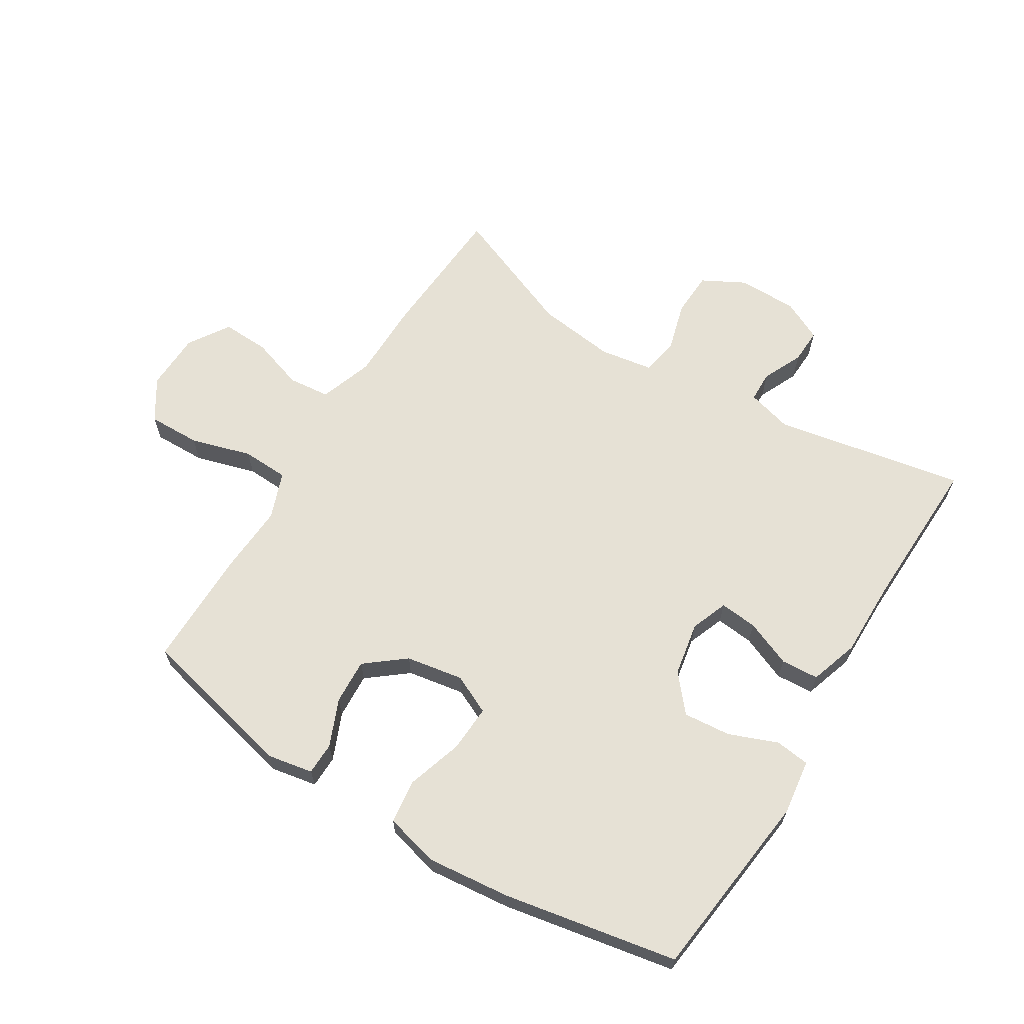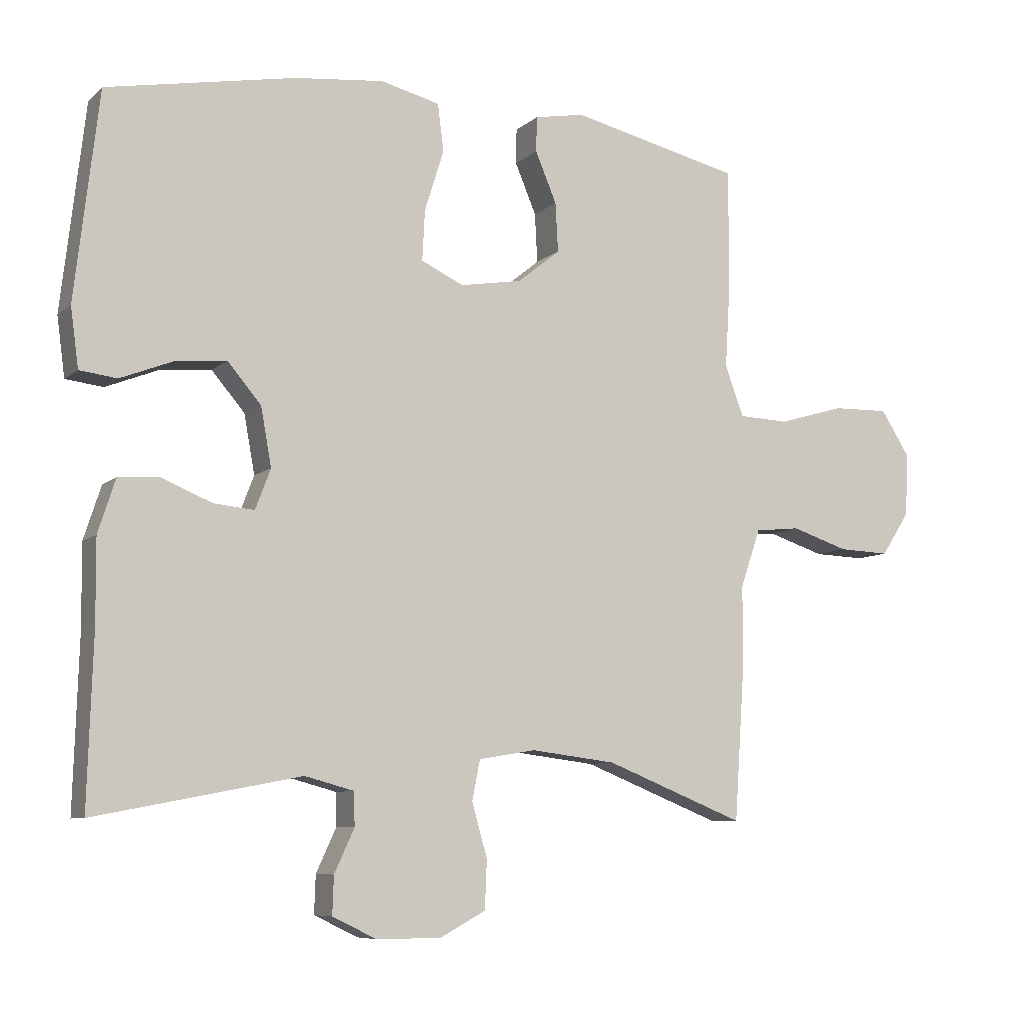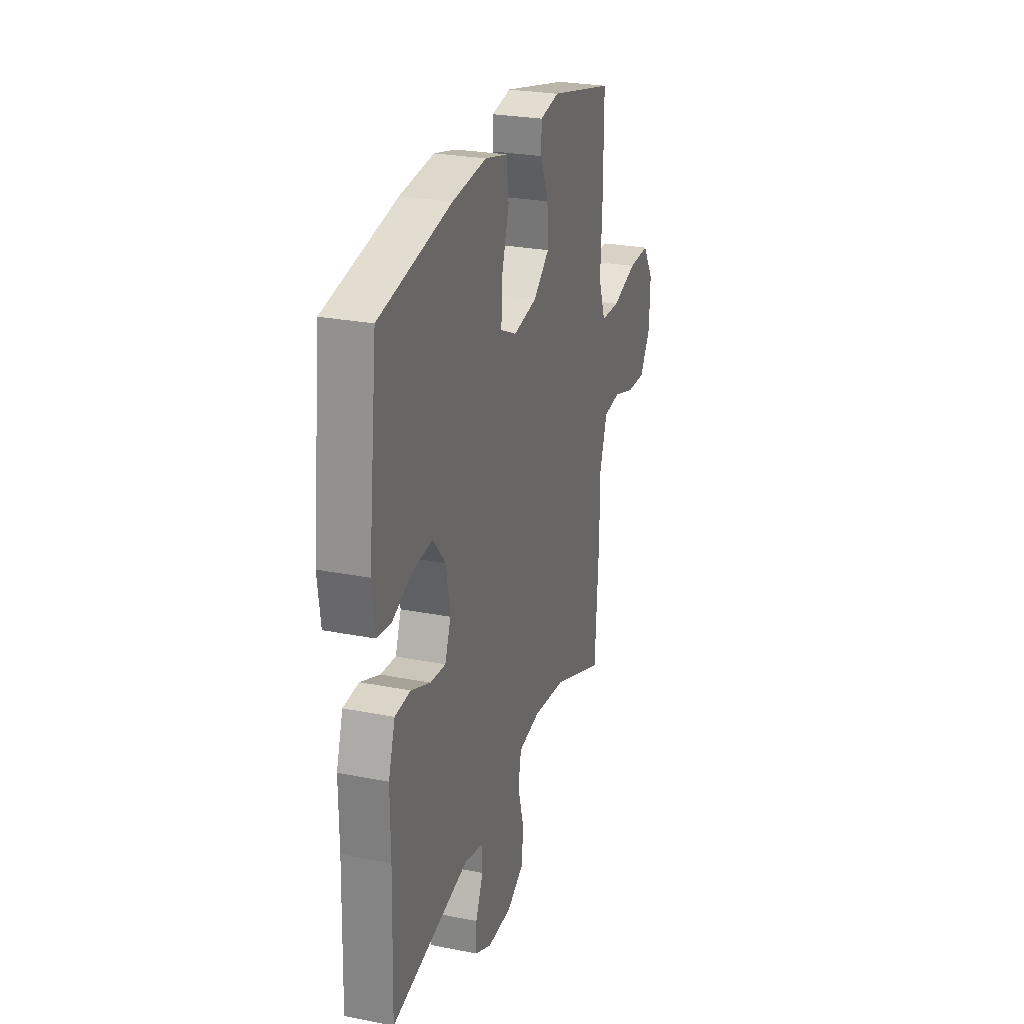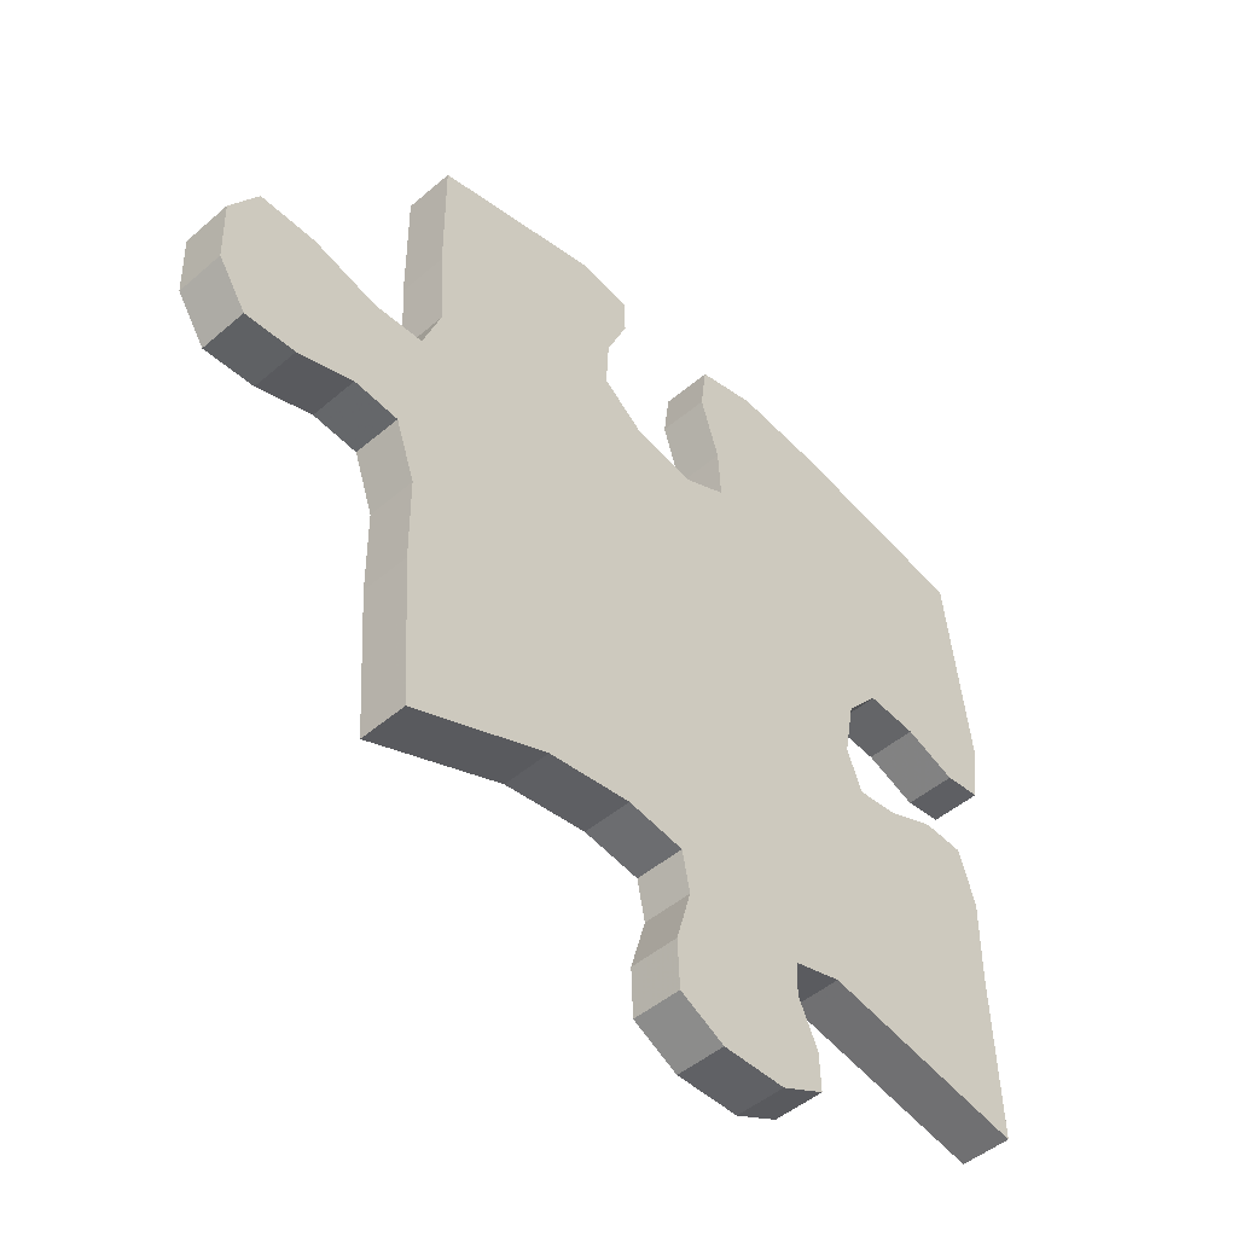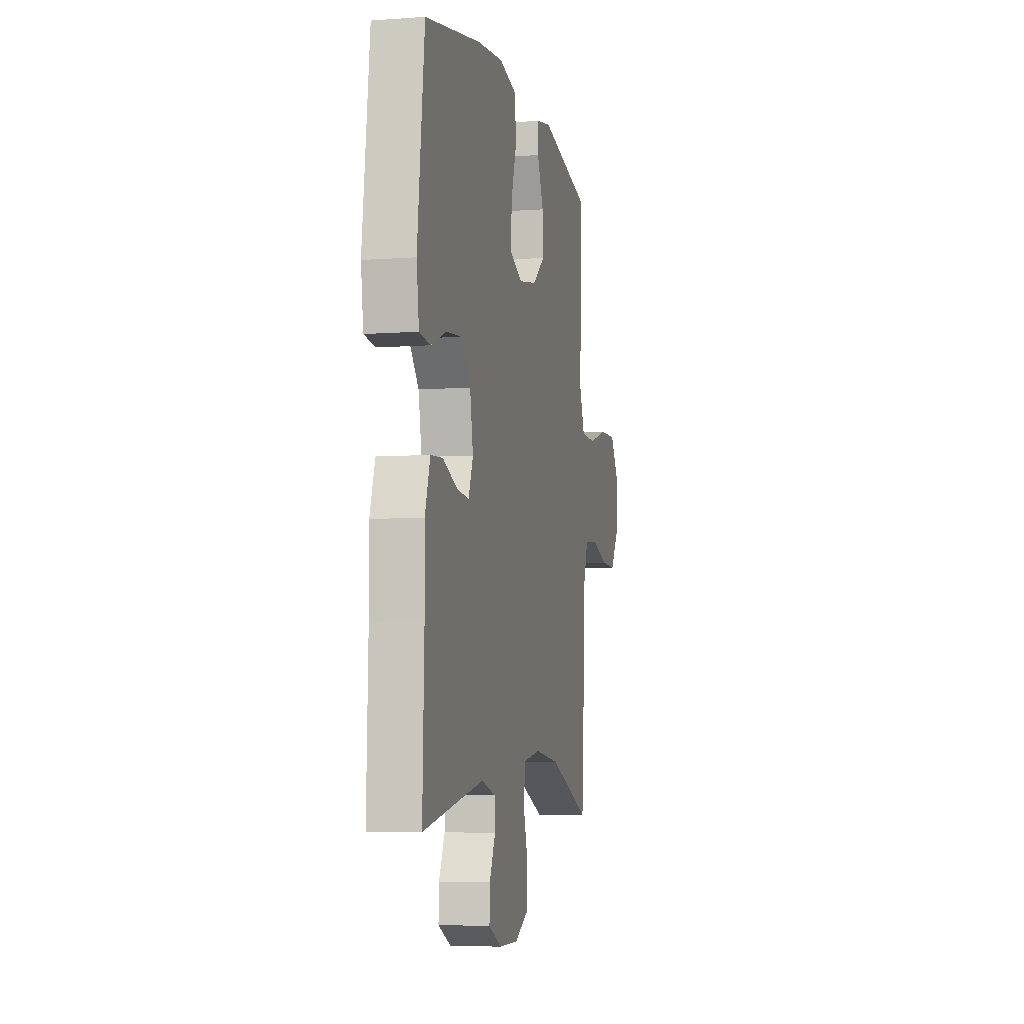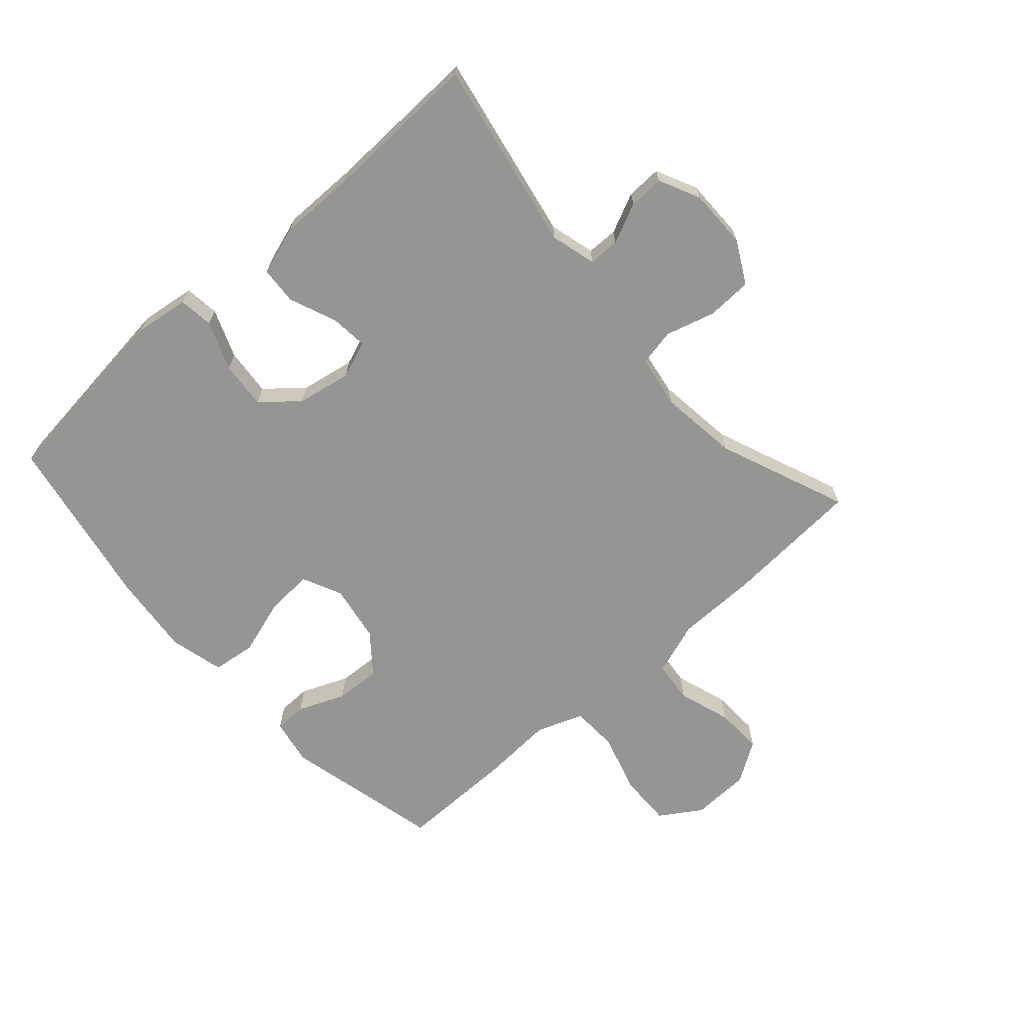
<metadata>
{"format":"obj","ext":"obj","renderer":"f3d","projection":"perspective","resolution":1024,"background":"white","views":[{"elev":64.6,"azim":31.7,"up":"+Y"},{"elev":-7.8,"azim":154.4,"up":"+Z"},{"elev":26.3,"azim":107.2,"up":"+Z"},{"elev":-48.2,"azim":-46.2,"up":"+Z"},{"elev":-6.0,"azim":102.7,"up":"+Z"},{"elev":-67.3,"azim":131.7,"up":"+Y"}]}
</metadata>
<code>
v -0.5 0.07 -0.5
v -0.515 0.07 -0.275
v -0.516 0.07 -0.145
v -0.546 0.07 -0.058
v -0.614 0.07 -0.051
v -0.7 0.07 -0.079
v -0.777 0.07 -0.082
v -0.82 0.07 -0.016
v -0.823 0.07 0.079
v -0.78 0.07 0.146
v -0.695 0.07 0.144
v -0.596 0.07 0.115
v -0.52 0.07 0.118
v -0.492 0.07 0.194
v -0.499 0.07 0.311
v -0.5 0.07 0.5
v -0.243 0.07 0.56
v -0.168 0.07 0.546
v -0.167 0.07 0.493
v -0.199 0.07 0.417
v -0.203 0.07 0.343
v -0.139 0.07 0.292
v -0.046 0.07 0.276
v 0.018 0.07 0.306
v 0.014 0.07 0.382
v -0.015 0.07 0.474
v -0.006 0.07 0.545
v 0.083 0.07 0.567
v 0.217 0.07 0.553
v 0.5 0.07 0.5
v 0.536 0.07 0.19
v 0.524 0.07 0.101
v 0.468 0.07 0.094
v 0.389 0.07 0.125
v 0.312 0.07 0.132
v 0.262 0.07 0.073
v 0.246 0.07 -0.015
v 0.269 0.07 -0.075
v 0.33 0.07 -0.069
v 0.406 0.07 -0.038
v 0.467 0.07 -0.042
v 0.493 0.07 -0.122
v 0.492 0.07 -0.246
v 0.5 0.07 -0.5
v 0.191 0.07 -0.441
v 0.117 0.07 -0.461
v 0.116 0.07 -0.511
v 0.146 0.07 -0.576
v 0.148 0.07 -0.633
v 0.082 0.07 -0.665
v -0.015 0.07 -0.665
v -0.084 0.07 -0.628
v -0.087 0.07 -0.555
v -0.064 0.07 -0.474
v -0.076 0.07 -0.414
v -0.162 0.07 -0.4
v -0.29 0.07 -0.416
v -0.5 0 -0.5
v -0.515 0 -0.275
v -0.516 0 -0.145
v -0.546 0 -0.058
v -0.614 0 -0.051
v -0.7 0 -0.079
v -0.777 0 -0.082
v -0.82 0 -0.016
v -0.823 0 0.079
v -0.78 0 0.146
v -0.695 0 0.144
v -0.596 0 0.115
v -0.52 0 0.118
v -0.492 0 0.194
v -0.499 0 0.311
v -0.5 0 0.5
v -0.243 0 0.56
v -0.168 0 0.546
v -0.167 0 0.493
v -0.199 0 0.417
v -0.203 0 0.343
v -0.139 0 0.292
v -0.046 0 0.276
v 0.018 0 0.306
v 0.014 0 0.382
v -0.015 0 0.474
v -0.006 0 0.545
v 0.083 0 0.567
v 0.217 0 0.553
v 0.5 0 0.5
v 0.536 0 0.19
v 0.524 0 0.101
v 0.468 0 0.094
v 0.389 0 0.125
v 0.312 0 0.132
v 0.262 0 0.073
v 0.246 0 -0.015
v 0.269 0 -0.075
v 0.33 0 -0.069
v 0.406 0 -0.038
v 0.467 0 -0.042
v 0.493 0 -0.122
v 0.492 0 -0.246
v 0.5 0 -0.5
v 0.191 0 -0.441
v 0.117 0 -0.461
v 0.116 0 -0.511
v 0.146 0 -0.576
v 0.148 0 -0.633
v 0.082 0 -0.665
v -0.015 0 -0.665
v -0.084 0 -0.628
v -0.087 0 -0.555
v -0.064 0 -0.474
v -0.076 0 -0.414
v -0.162 0 -0.4
v -0.29 0 -0.416
f 51 52 53 54
f 51 54 55
f 50 51 55
f 47 48 49 50
f 46 47 50 55
f 45 46 55
f 43 44 45
f 43 45 55 56
f 39 40 41 42
f 38 39 42 43
f 31 32 33 34
f 31 34 35
f 30 31 35
f 29 30 35 36
f 25 26 27 28
f 24 25 28 29
f 17 18 19 20
f 17 20 21
f 14 15 16 17
f 13 14 17 21
f 9 10 11 12
f 9 12 13
f 8 9 13
f 5 6 7 8
f 4 5 8 13
f 3 4 13 21
f 57 1 2 3
f 38 43 56 57
f 37 38 57 3
f 24 29 36 37
f 23 24 37 3
f 22 23 3
f 3 21 22
f 111 110 109 108
f 112 111 108
f 112 108 107
f 107 106 105 104
f 112 107 104 103
f 112 103 102
f 102 101 100
f 113 112 102 100
f 99 98 97 96
f 100 99 96 95
f 91 90 89 88
f 92 91 88
f 92 88 87
f 93 92 87 86
f 85 84 83 82
f 86 85 82 81
f 77 76 75 74
f 78 77 74
f 74 73 72 71
f 78 74 71 70
f 69 68 67 66
f 70 69 66
f 70 66 65
f 65 64 63 62
f 70 65 62 61
f 78 70 61 60
f 60 59 58 114
f 114 113 100 95
f 60 114 95 94
f 94 93 86 81
f 60 94 81 80
f 60 80 79
f 79 78 60
f 1 58 59 2
f 2 59 60 3
f 3 60 61 4
f 4 61 62 5
f 5 62 63 6
f 6 63 64 7
f 7 64 65 8
f 8 65 66 9
f 9 66 67 10
f 10 67 68 11
f 11 68 69 12
f 12 69 70 13
f 13 70 71 14
f 14 71 72 15
f 15 72 73 16
f 16 73 74 17
f 17 74 75 18
f 18 75 76 19
f 19 76 77 20
f 20 77 78 21
f 21 78 79 22
f 22 79 80 23
f 23 80 81 24
f 24 81 82 25
f 25 82 83 26
f 26 83 84 27
f 27 84 85 28
f 28 85 86 29
f 29 86 87 30
f 30 87 88 31
f 31 88 89 32
f 32 89 90 33
f 33 90 91 34
f 34 91 92 35
f 35 92 93 36
f 36 93 94 37
f 37 94 95 38
f 38 95 96 39
f 39 96 97 40
f 40 97 98 41
f 41 98 99 42
f 42 99 100 43
f 43 100 101 44
f 44 101 102 45
f 45 102 103 46
f 46 103 104 47
f 47 104 105 48
f 48 105 106 49
f 49 106 107 50
f 50 107 108 51
f 51 108 109 52
f 52 109 110 53
f 53 110 111 54
f 54 111 112 55
f 55 112 113 56
f 56 113 114 57
f 57 114 58 1

</code>
